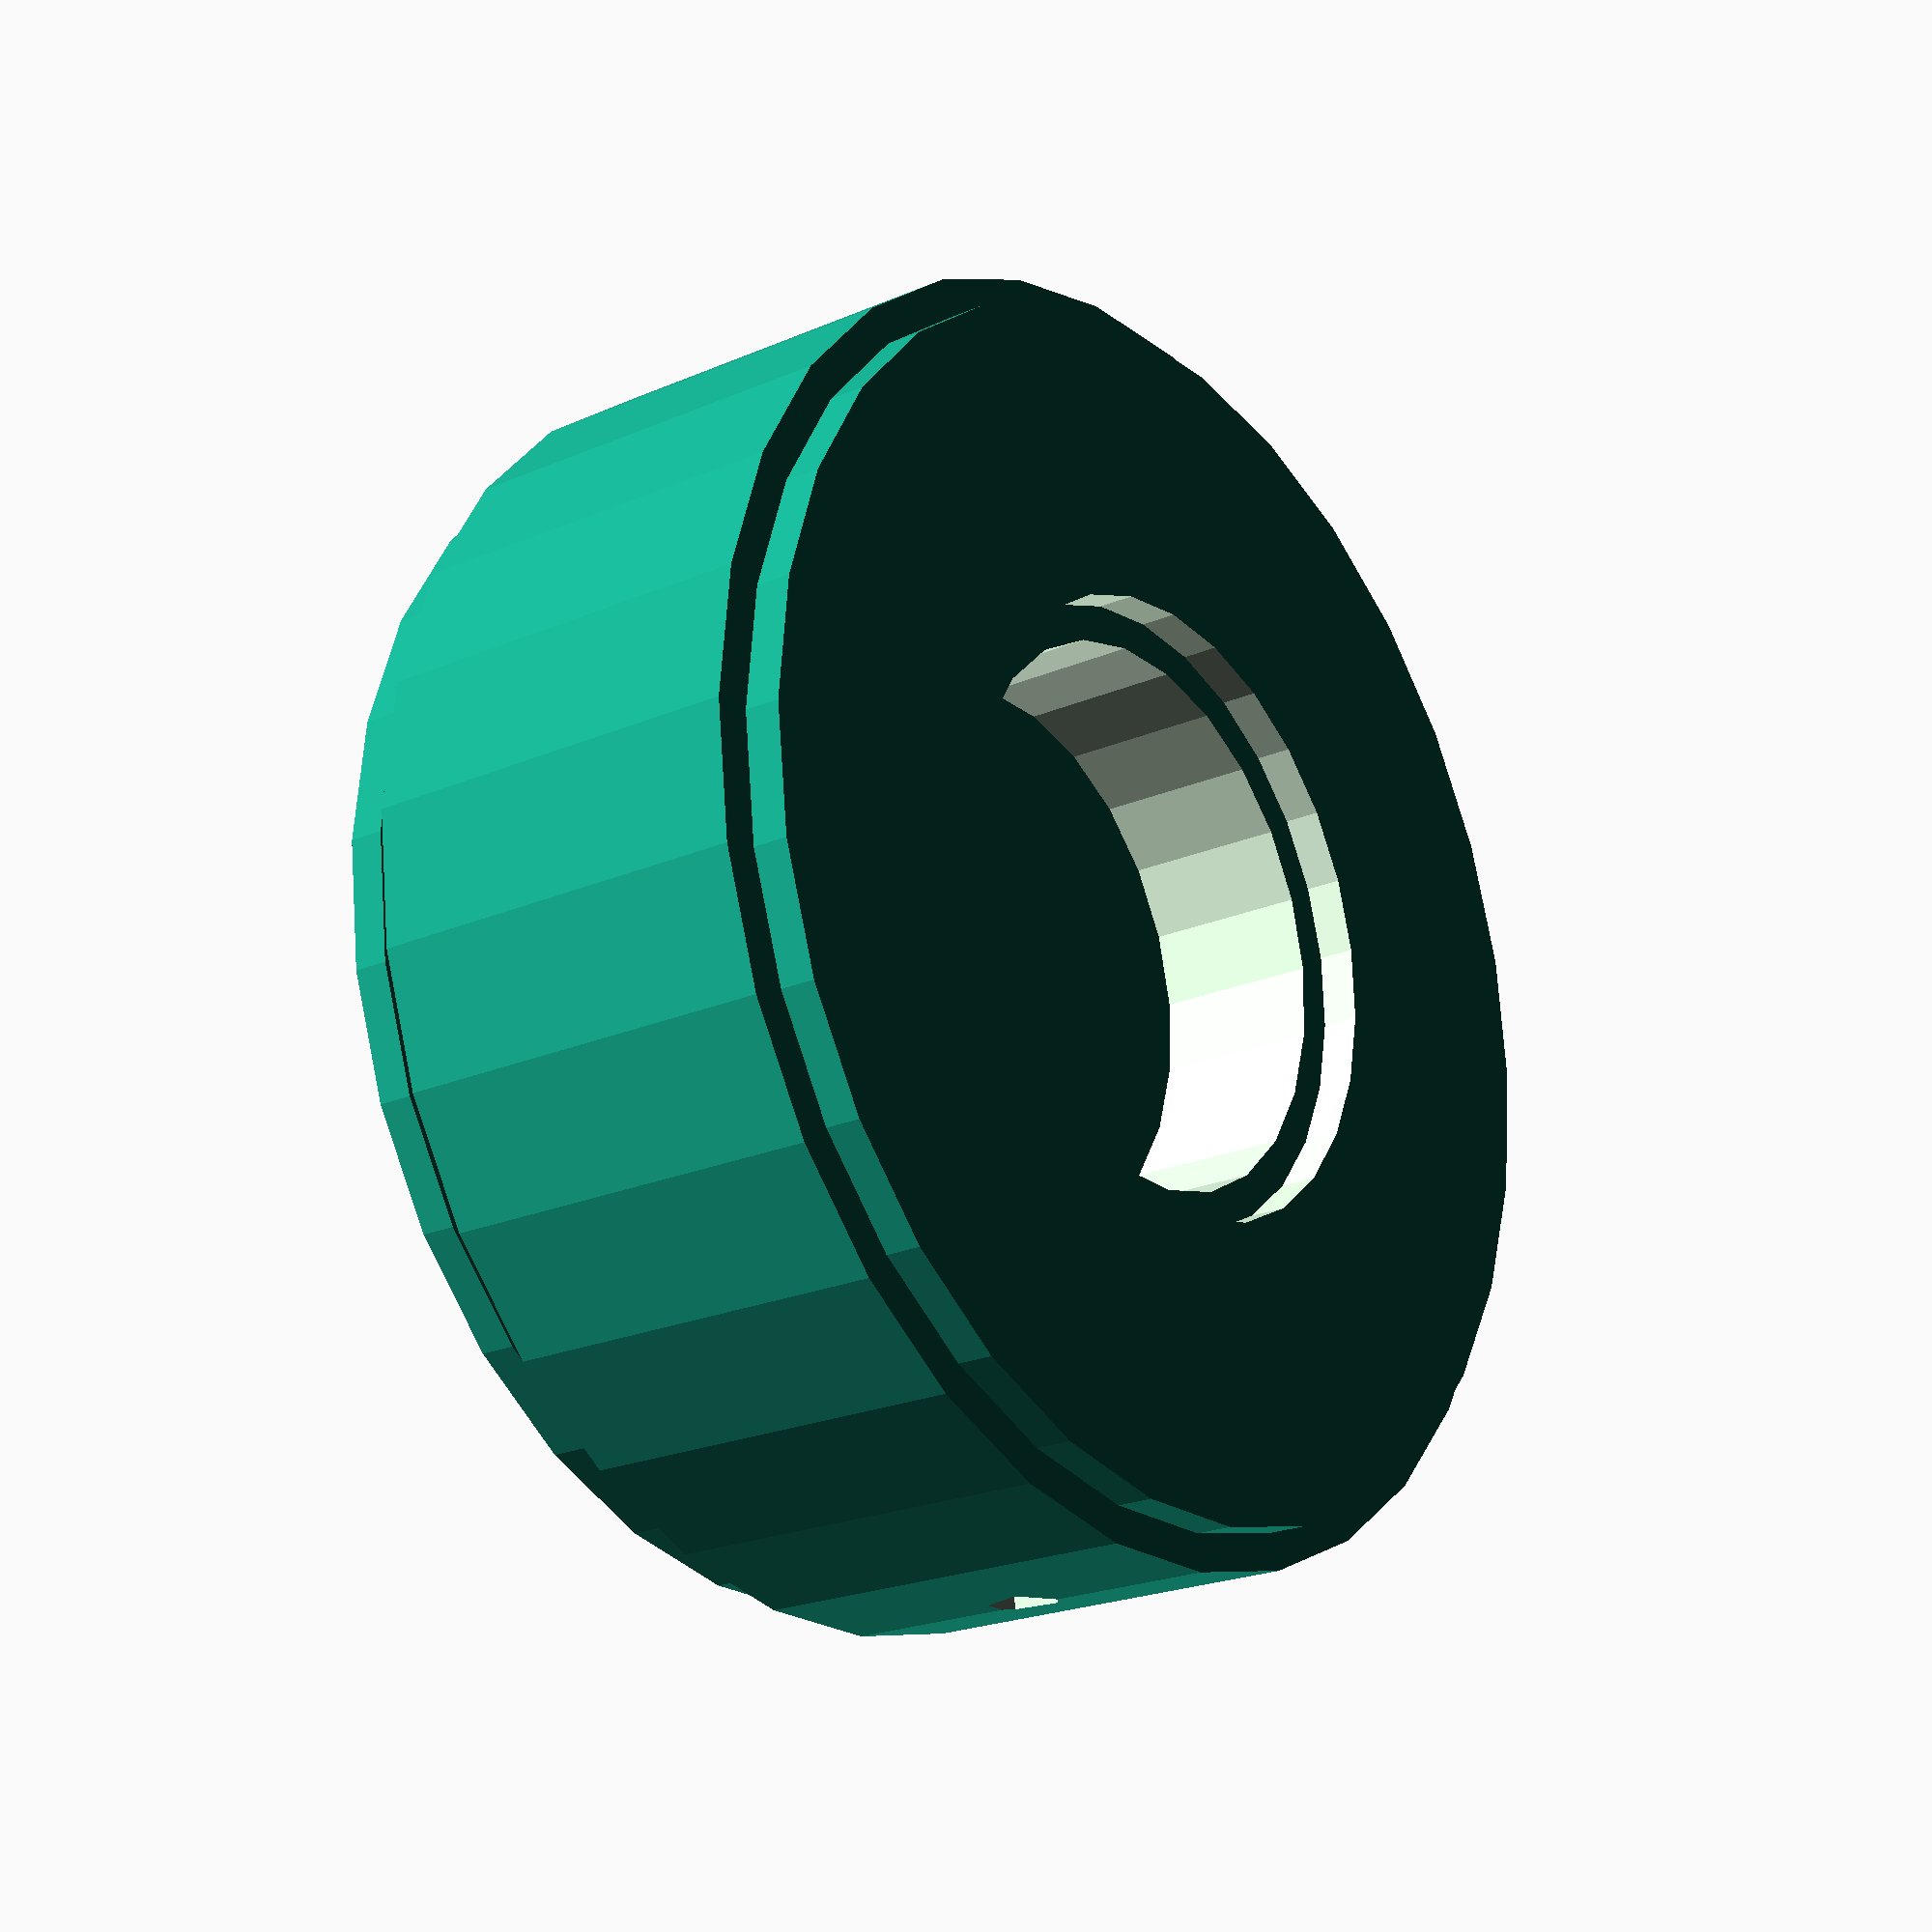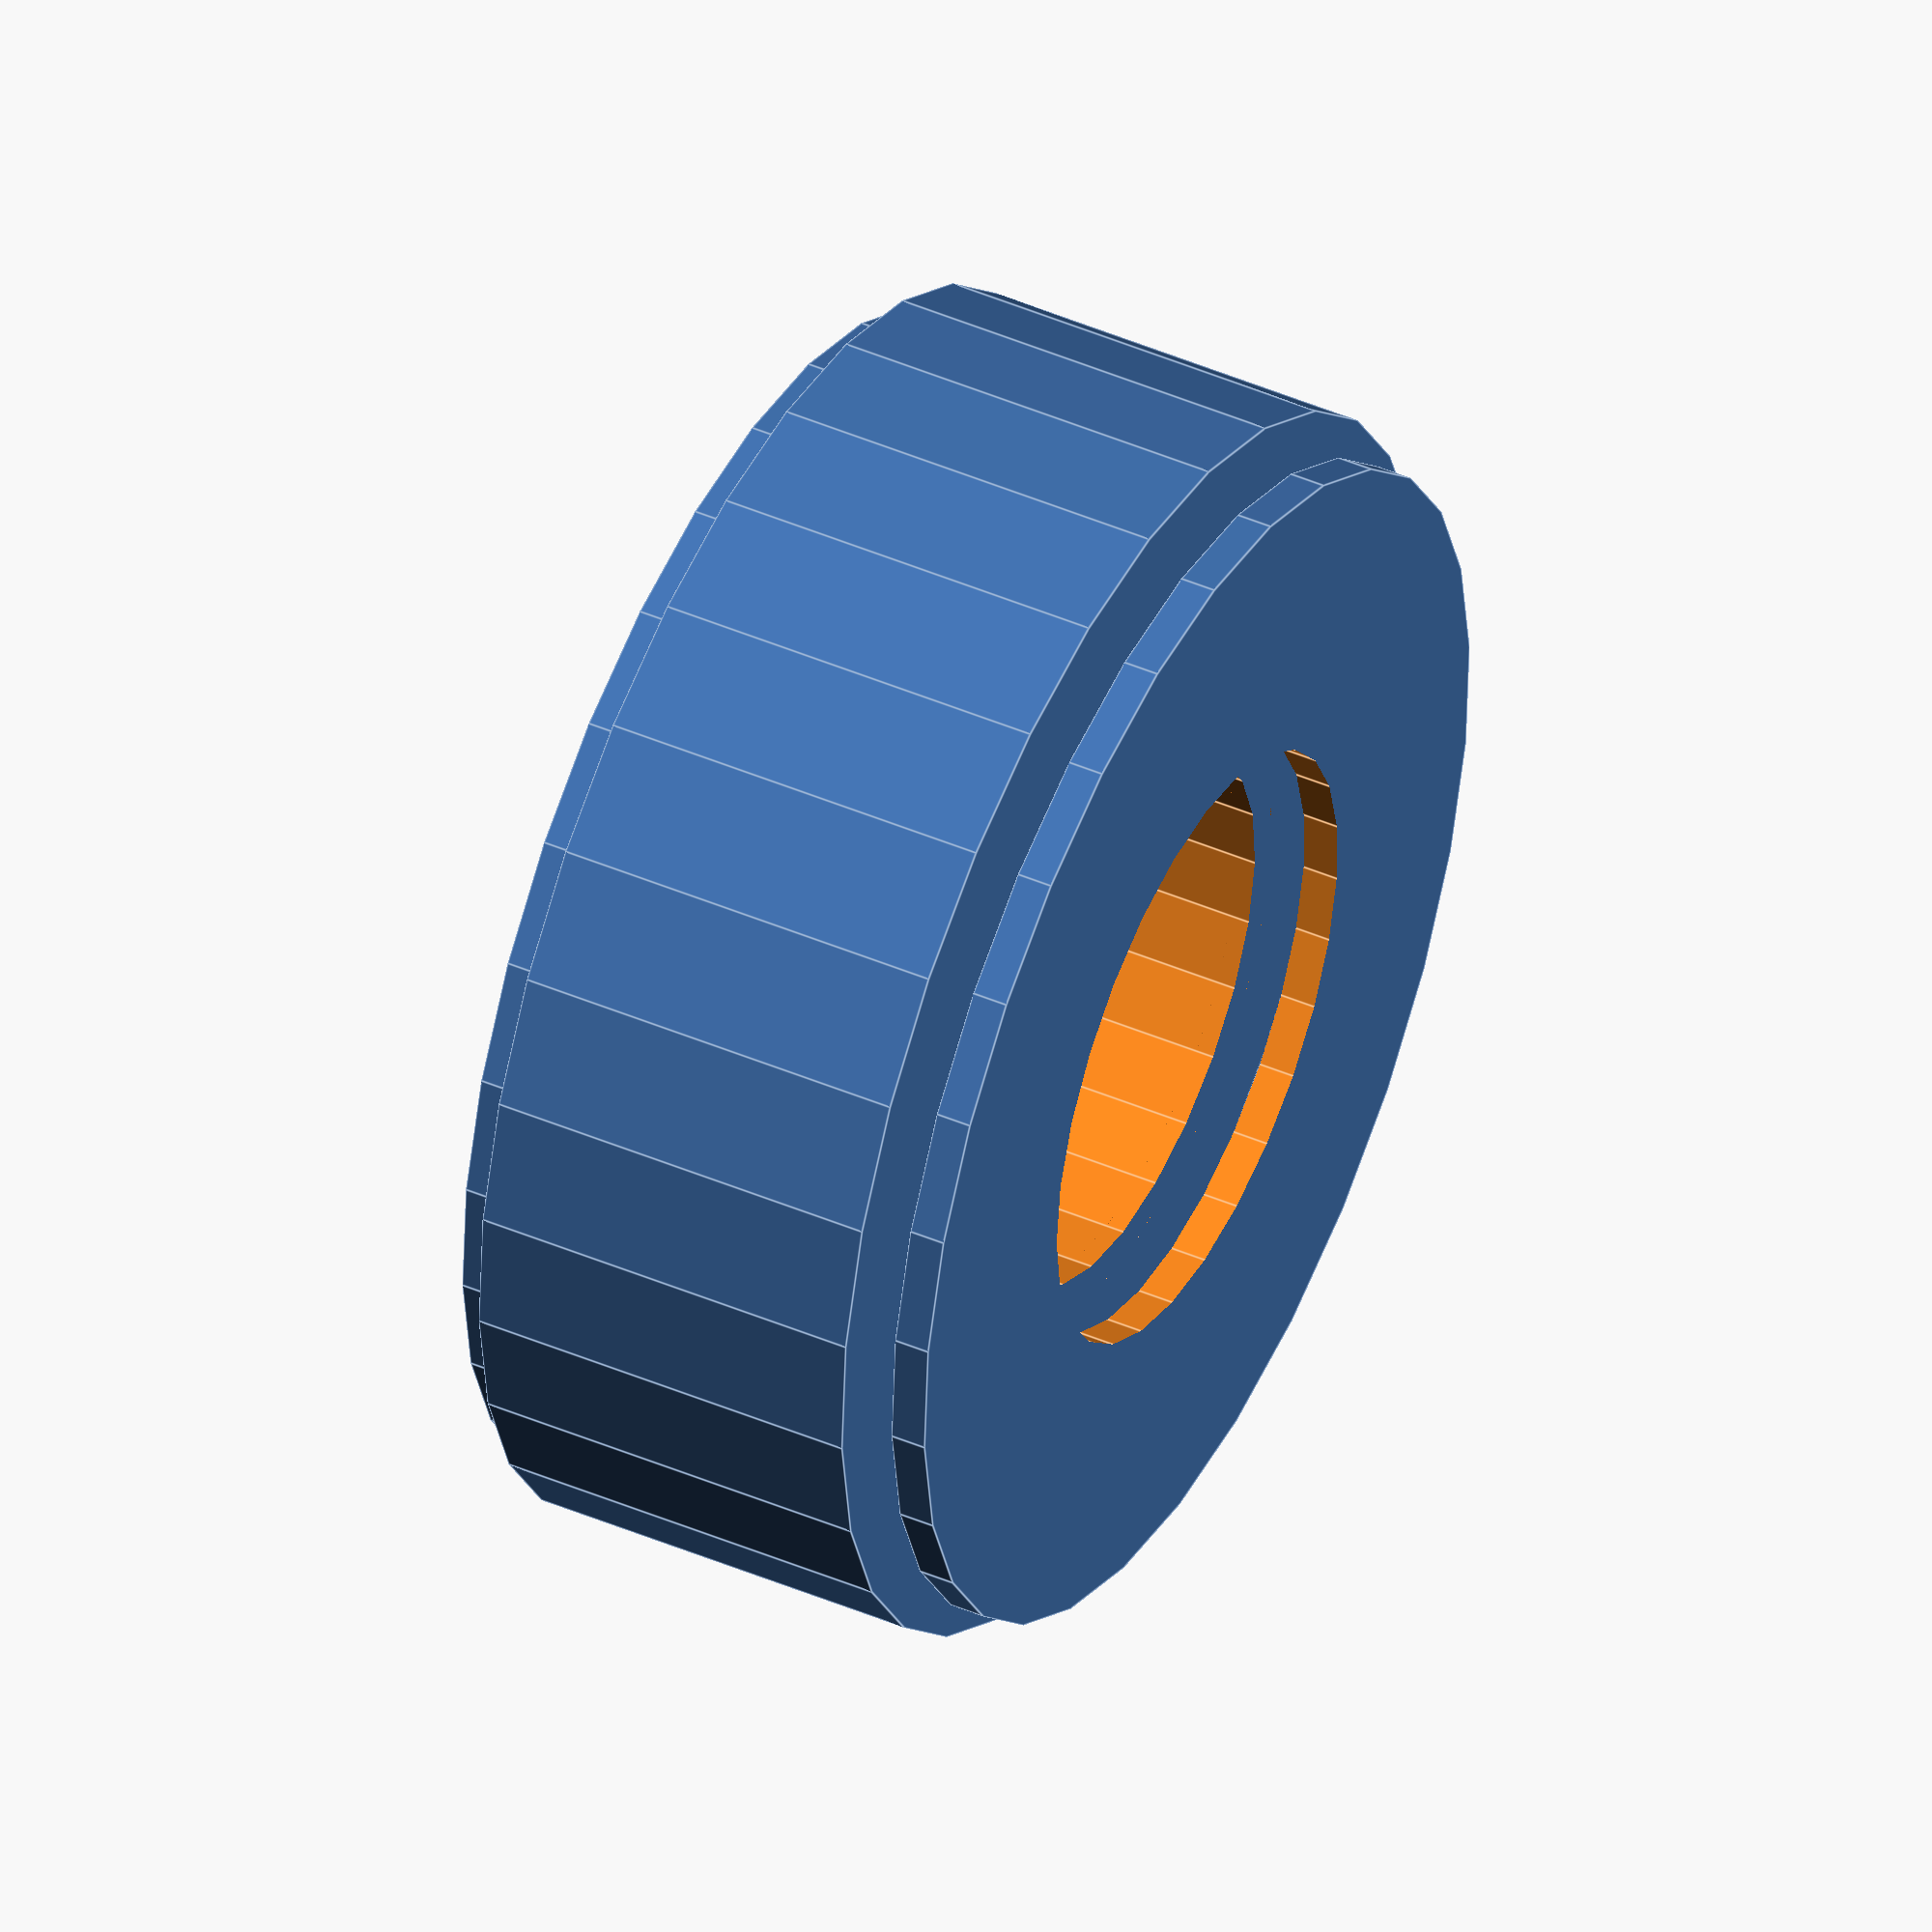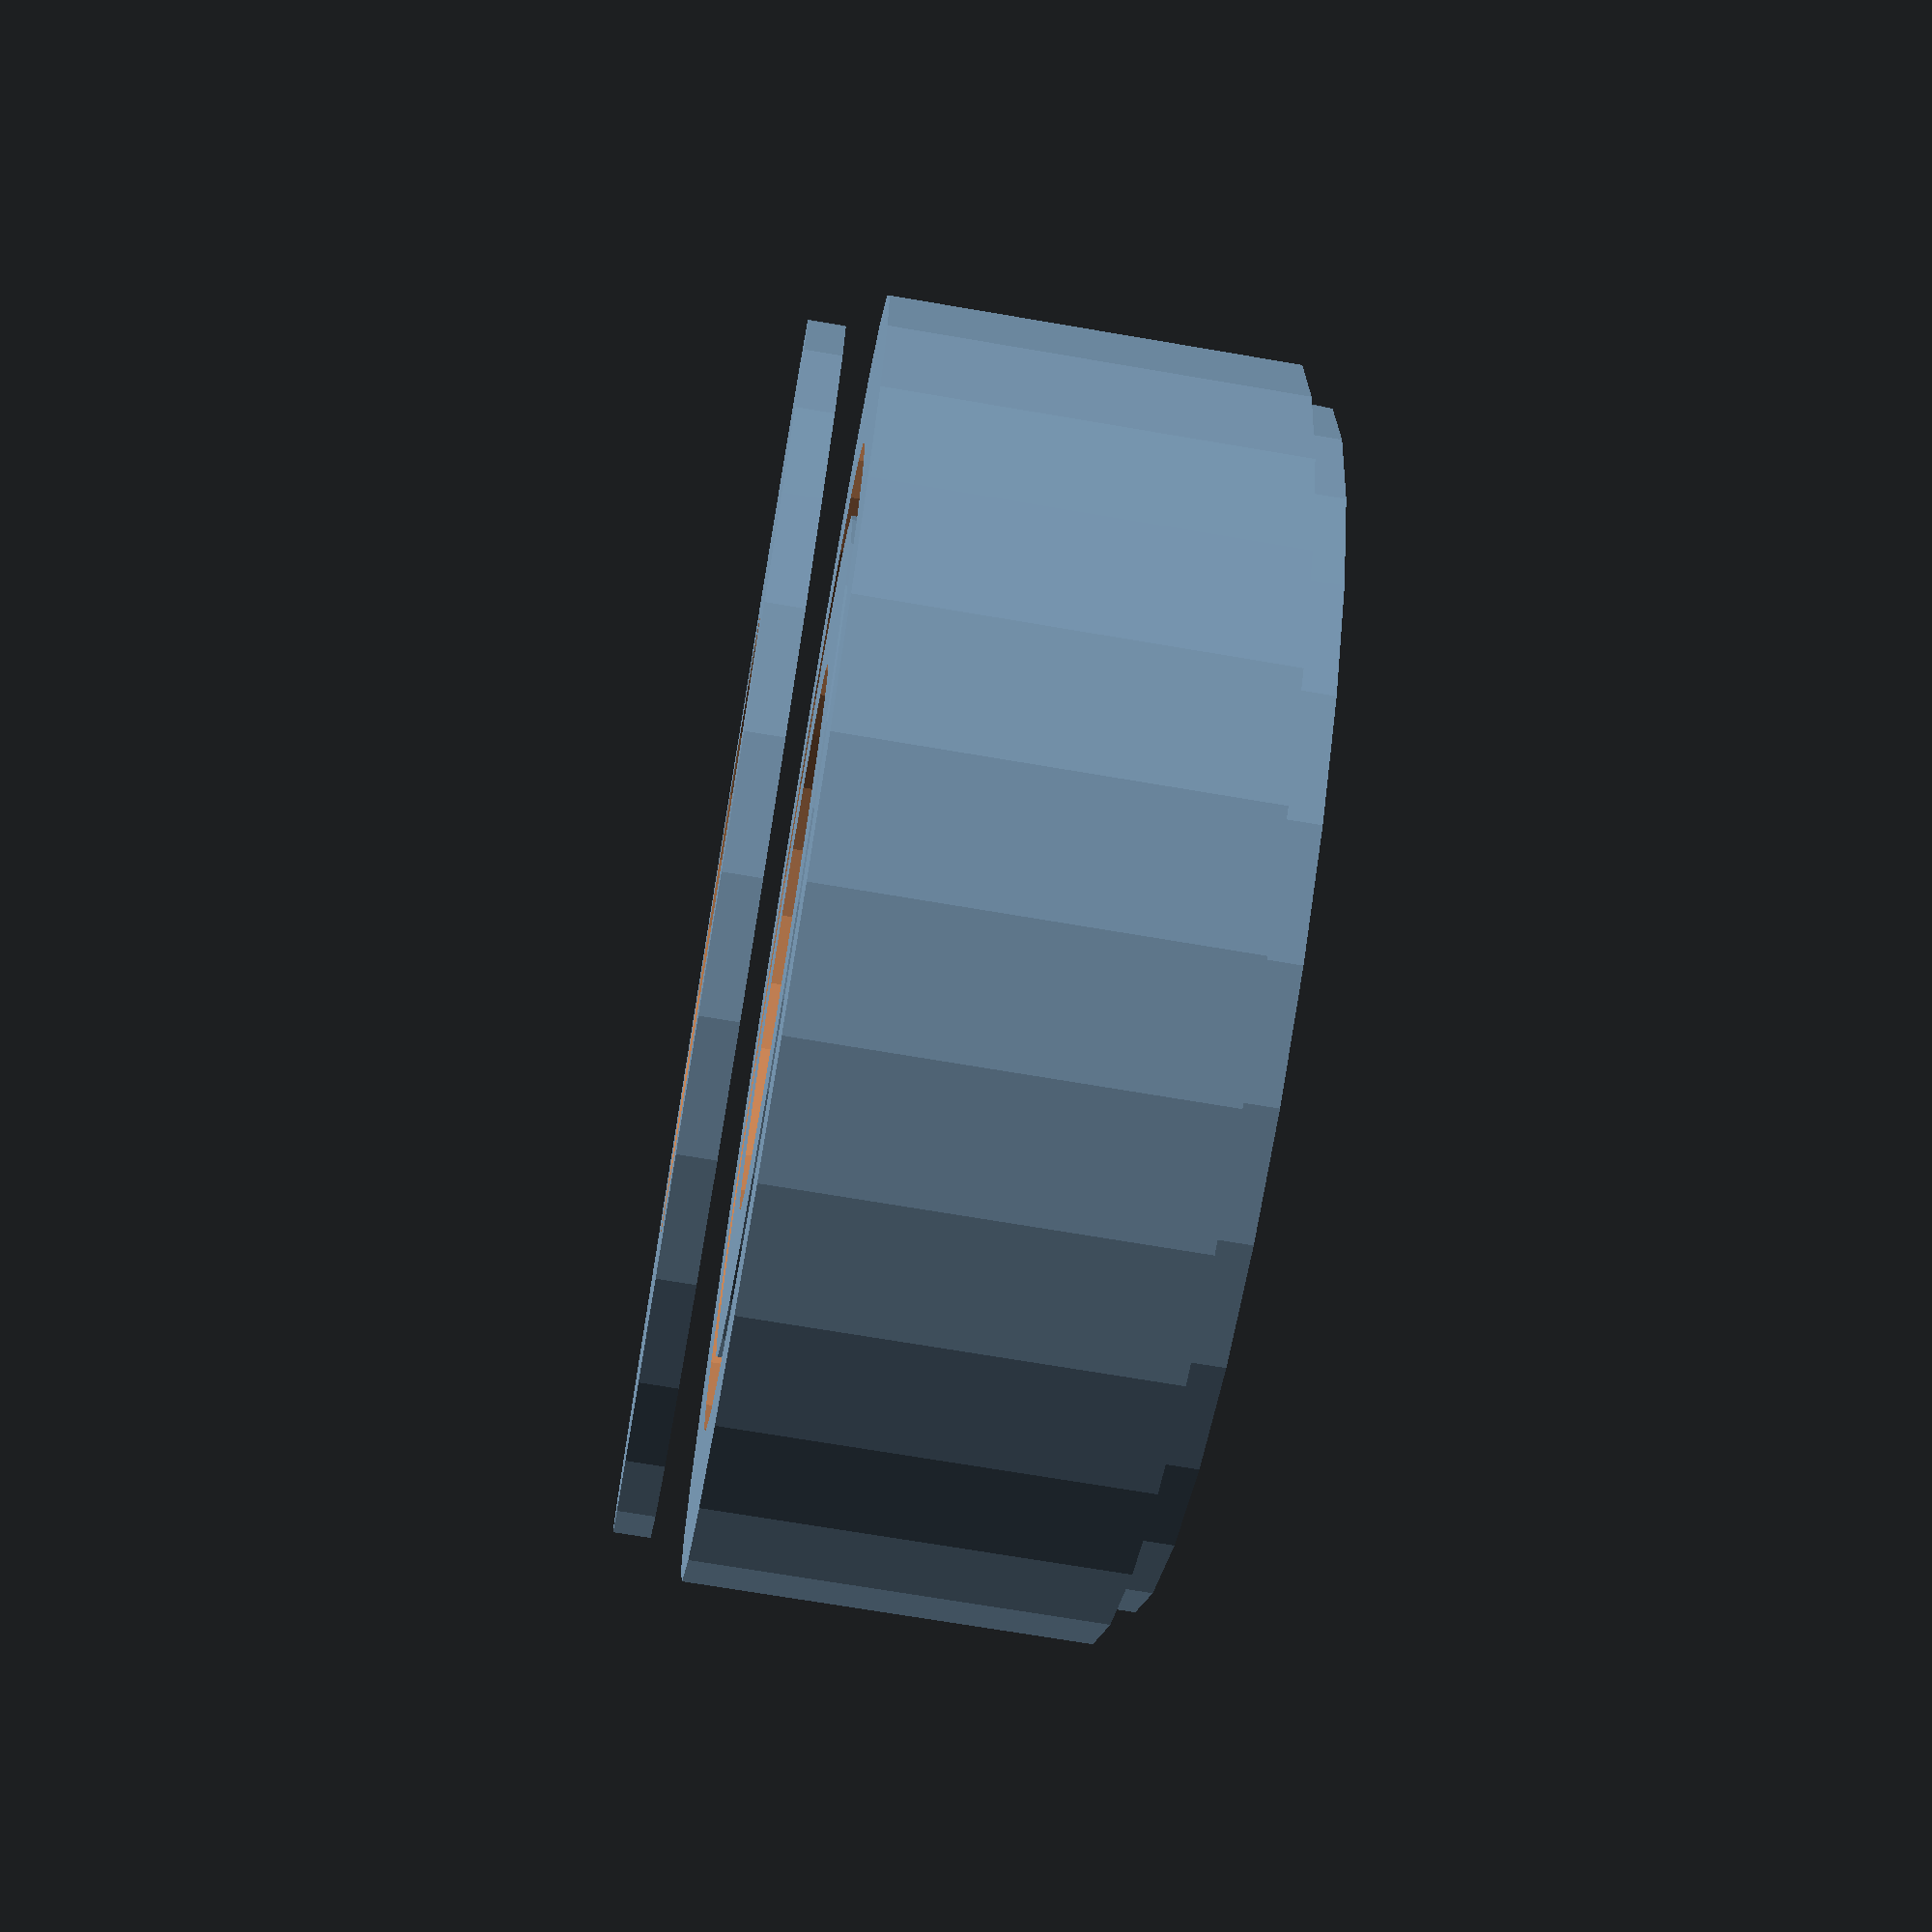
<openscad>
/*
 * ================================================================
 * PARAMETRIC PRECISION BEARING
 * Custom ball bearing with configurable races and tolerances
 * ================================================================
 */

/* ----------------------------- USER PARAMETERS ----------------------------- */

// Bearing Dimensions
inner_diameter = 15;       // Inner race diameter (mm)
outer_diameter = 35;       // Outer race diameter (mm)  
bearing_width = 11;        // Bearing width (mm)
ball_count = 8;            // Number of ball bearings

// Precision Settings
bearing_tolerance = 0.1;   // Bearing clearance (mm)
race_depth = 2;            // Ball race groove depth (mm)
surface_finish = "smooth"; // "smooth", "polished", "textured"

// Advanced Features
sealed_bearing = true;     // Include dust seals
lubrication_ports = true; // Add grease fittings
cage_material = "PETG";    // Cage material type

/* ----------------------------- MAIN GEOMETRY ----------------------------- */

module precision_bearing() {
    // Inner race
    inner_race();
    
    // Outer race
    outer_race();
    
    // Ball cage
    translate([0, 0, bearing_width/2])
        ball_cage();
    
    // Seals
    if (sealed_bearing) {
        translate([0, 0, -1])
            bearing_seal();
        translate([0, 0, bearing_width + 1])
            bearing_seal();
    }
}

module inner_race() {
    difference() {
        cylinder(d=inner_diameter + 8, h=bearing_width);
        
        // Center hole
        translate([0, 0, -1])
            cylinder(d=inner_diameter, h=bearing_width + 2);
        
        // Ball race groove
        translate([0, 0, bearing_width/2])
            rotate_extrude()
                translate([inner_diameter/2 + 4, 0])
                    circle(d=race_depth * 2);
    }
}

module outer_race() {
    difference() {
        cylinder(d=outer_diameter, h=bearing_width);
        
        // Inner cutout
        translate([0, 0, -1])
            cylinder(d=outer_diameter - 8, h=bearing_width + 2);
        
        // Ball race groove
        translate([0, 0, bearing_width/2])
            rotate_extrude()
                translate([outer_diameter/2 - 4, 0])
                    circle(d=race_depth * 2);
        
        // Lubrication port
        if (lubrication_ports) {
            translate([outer_diameter/2 - 2, 0, bearing_width/2])
                rotate([0, 90, 0])
                    cylinder(d=2, h=4);
        }
    }
}

module ball_cage() {
    difference() {
        cylinder(d=(inner_diameter + outer_diameter)/2, h=2, center=true);
        
        // Ball pockets
        for (i = [0:ball_count-1]) {
            rotate([0, 0, i * 360/ball_count])
                translate([(inner_diameter + outer_diameter)/4, 0, 0])
                    sphere(d=race_depth * 1.5);
        }
    }
}

module bearing_seal() {
    difference() {
        cylinder(d=outer_diameter - 2, h=1);
        cylinder(d=inner_diameter + 2, h=3, center=true);
    }
}

precision_bearing();
</openscad>
<views>
elev=201.8 azim=276.4 roll=52.6 proj=p view=solid
elev=135.4 azim=213.6 roll=243.4 proj=o view=edges
elev=70.3 azim=210.1 roll=80.3 proj=p view=solid
</views>
